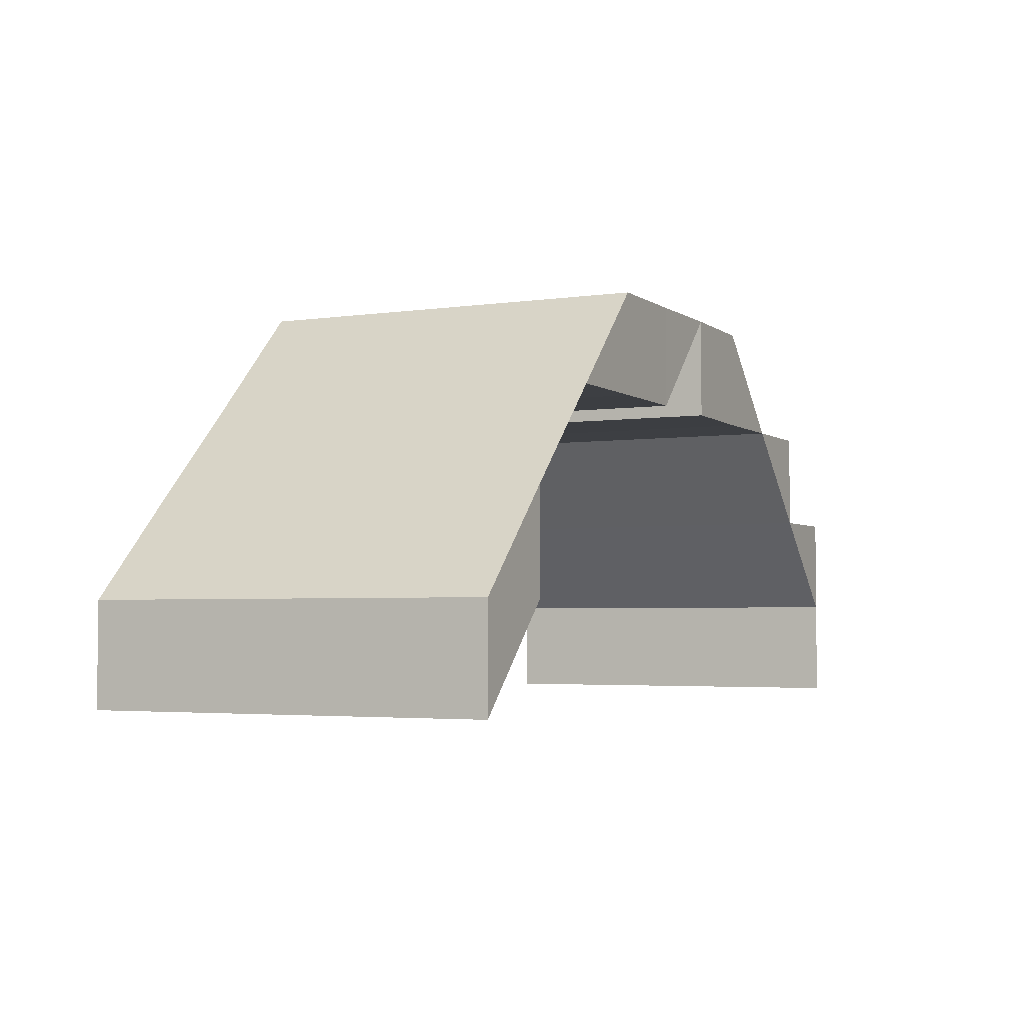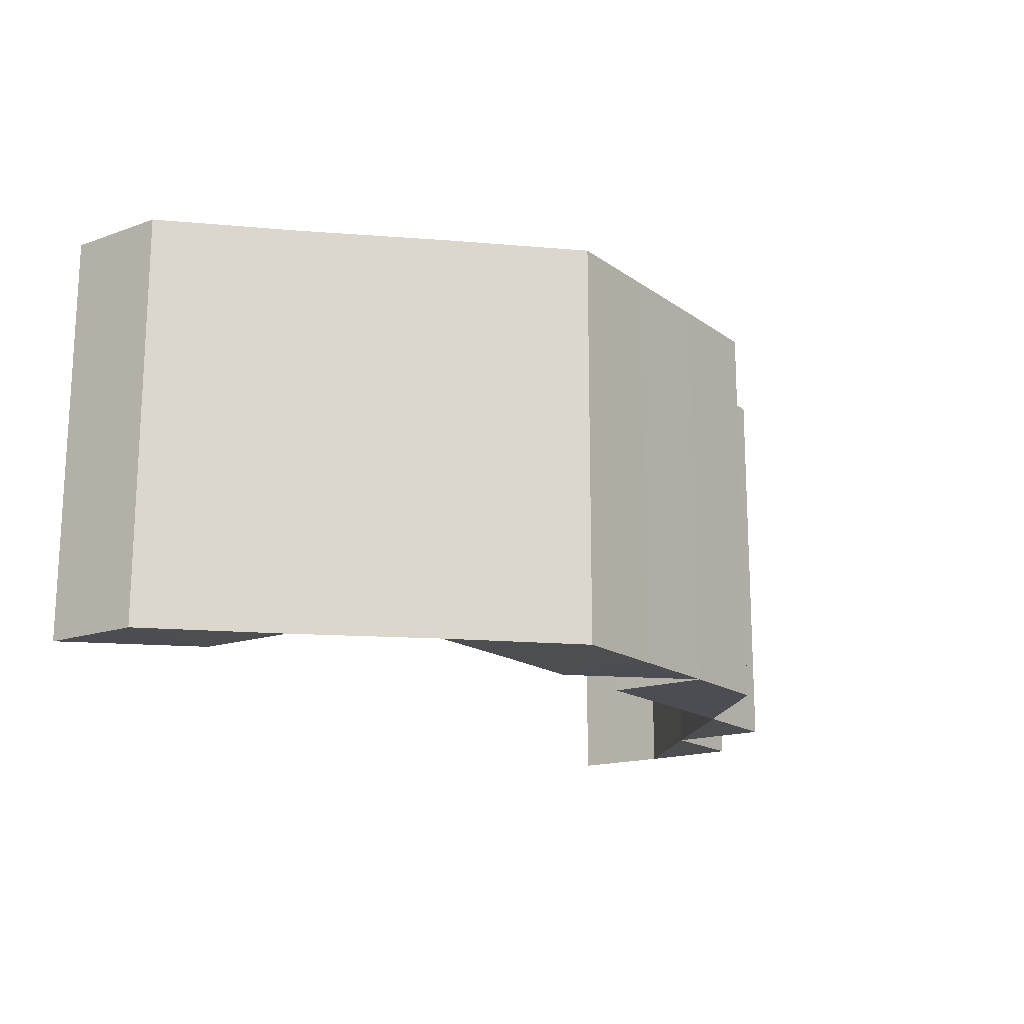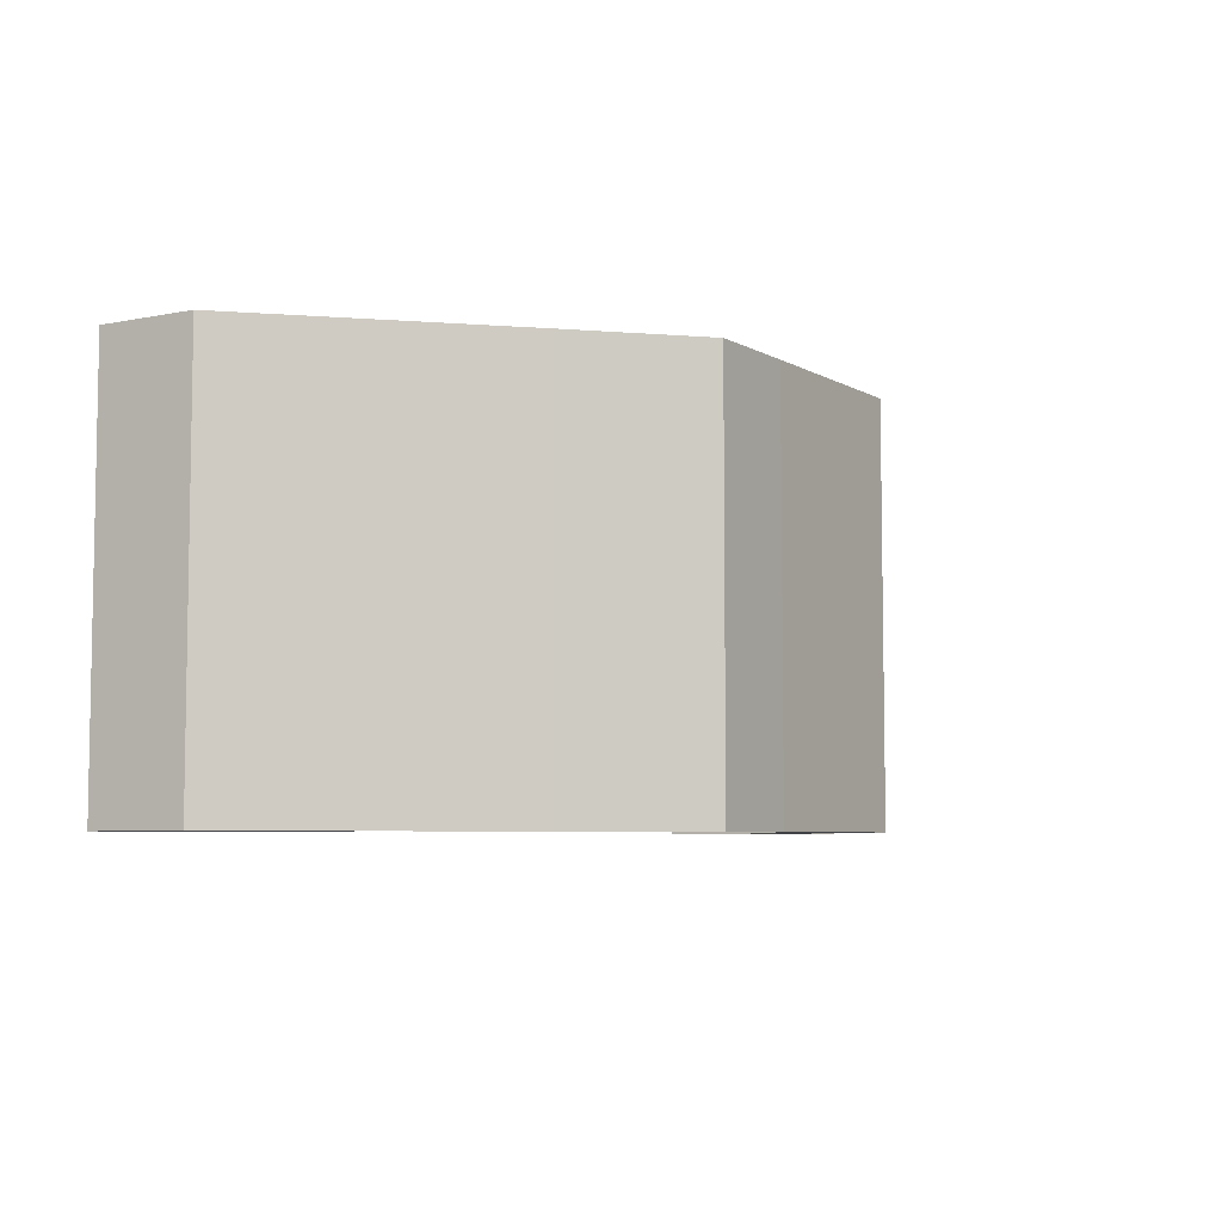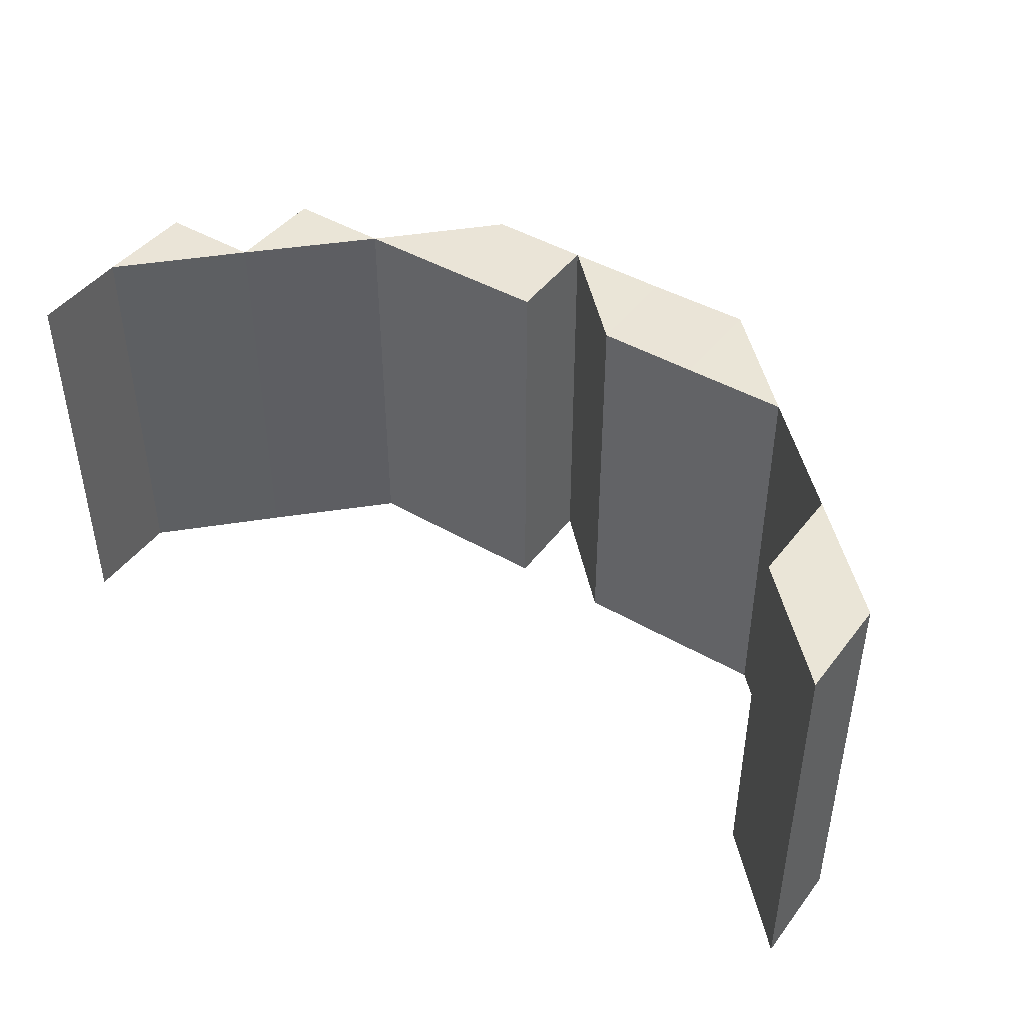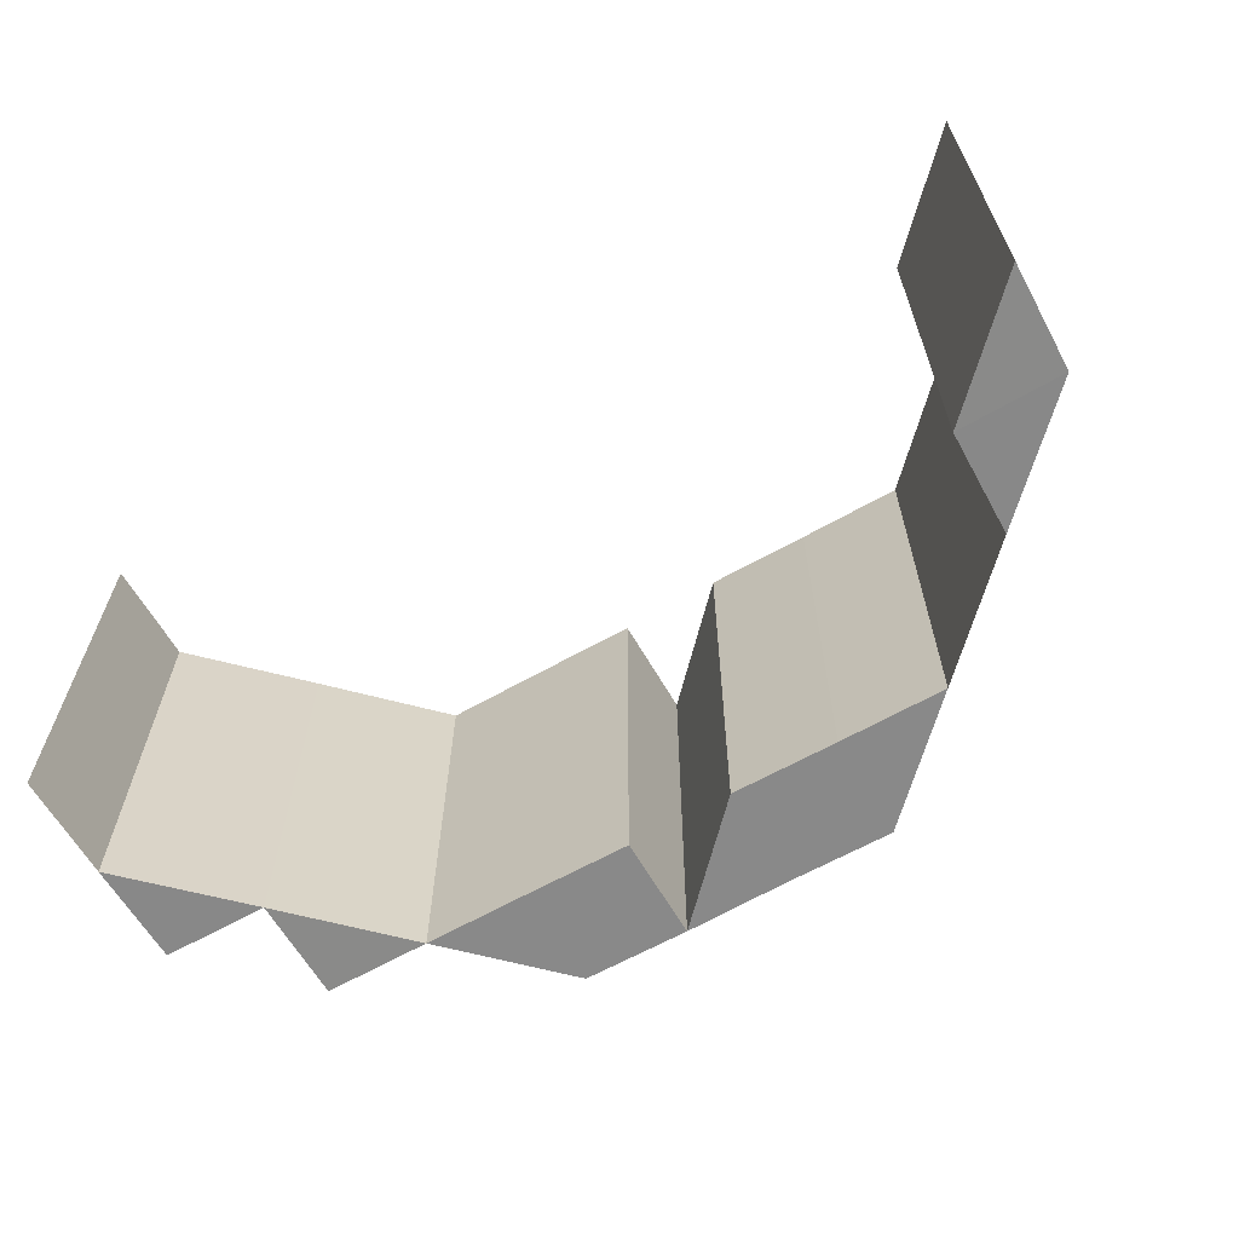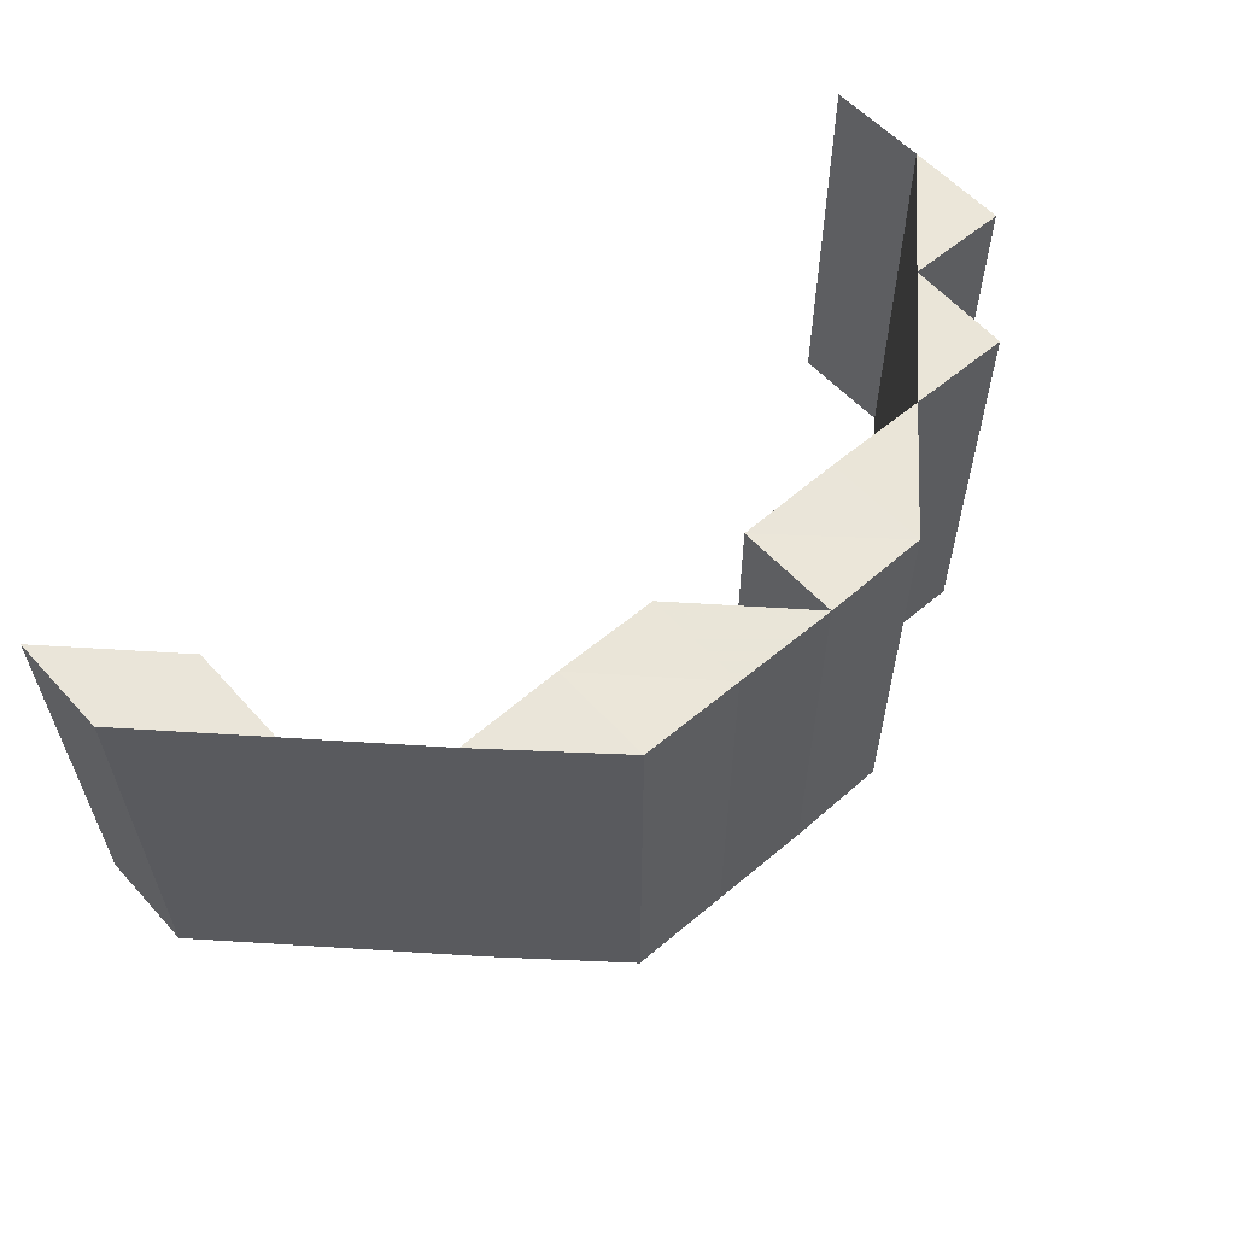
<metadata>
{"format":"obj","ext":"obj","renderer":"f3d","projection":"perspective","resolution":1024,"background":"white","views":[{"elev":-3.5,"azim":116.3,"up":"+Y"},{"elev":-16.6,"azim":125.5,"up":"+Z"},{"elev":-5.8,"azim":121.7,"up":"+Z"},{"elev":43.9,"azim":34.3,"up":"+Z"},{"elev":-63.1,"azim":29.9,"up":"+Z"},{"elev":58.2,"azim":138.5,"up":"+Z"}]}
</metadata>
<code>
o 8028
v 2249 1889 19.98
v 2249 1889 19.98
v 2249 1889 19.98
v 2249 1889 19.98
v 2249 1889 19.98
v 2249 1889 20.02
v 2249 1889 19.98
v 2249 1889 20.02
v 2249 1889 19.98
v 2249 1889 20.02
v 2249 1889 19.98
v 2249 1889 20.02
v 2249 1889 19.98
v 2249 1889 19.98
v 2249 1889 19.98
v 2249 1889 20.02
v 2249 1889 19.98
v 2249 1889 20.02
v 2249 1889 20.02
v 2249 1889 20.02
v 2249 1889 19.98
v 2249 1889 20.02
v 2249 1889 20.02
v 2249 1889 20.02
v 2249 1889 20.02
v 2249 1889 20.02
v 2249 1889 19.98
v 2249 1889 19.98
v 2249 1889 20.02
v 2249 1889 20.02
v 2249 1889 20.02
v 2249 1889 20.02
v 2249 1889 20.02
v 2249 1889 19.98
v 2249 1889 19.98
v 2249 1889 19.98
v 2249 1889 20.02
v 2249 1889 20.02
v 2249 1889 19.98
v 2249 1889 20.02
v 2249 1889 19.98
v 2249 1889 20.02
v 2249 1889 20.02
v 2249 1889 20.02
v 2249 1889 19.98
v 2249 1889 20.02
v 2249 1889 20.02
v 2249 1889 19.98
v 2249 1889 19.98
v 2249 1889 20.02
v 2249 1889 19.98
v 2249 1889 19.98
v 2249 1889 20.02
v 2249 1889 20.02
v 2249 1889 20.02
v 2249 1889 20.02
v 2249 1889 19.98
v 2249 1889 19.98
v 2249 1889 19.98
v 2249 1889 19.98
v 2249 1889 19.98
v 2249 1889 19.98
v 2249 1889 19.98
v 2249 1889 20.02
v 2249 1889 20.02
v 2249 1889 19.98
v 2249 1889 20.02
v 2249 1889 19.98
v 2249 1889 19.98
v 2249 1889 19.98
v 2249 1889 20.02
v 2249 1889 19.98
v 2249 1889 20.02
v 2249 1889 20.02
v 2249 1889 20.02
v 2249 1889 19.98
v 2249 1889 19.98
v 2249 1889 19.98
v 2249 1889 20.02
v 2249 1889 20.02
v 2249 1889 19.98
v 2249 1889 19.98
v 2249 1889 19.98
v 2249 1889 19.98
v 2249 1889 19.98
v 2249 1889 20.02
v 2249 1889 20.02
v 2249 1889 19.98
v 2249 1889 20.02
v 2249 1889 19.98
v 2249 1889 20.02
v 2249 1889 19.98
v 2249 1889 20.02
v 2249 1889 20.02
v 2249 1889 20.02
v 2249 1889 20.02
v 2249 1889 19.98
v 2249 1889 20.02
v 2249 1889 19.98
v 2249 1889 19.98
v 2249 1889 20.02
v 2249 1889 19.98
v 2249 1889 20.02
v 2249 1889 19.98
v 2248 1889 19.98
v 2249 1889 20.02
v 2248 1889 20.02
v 2249 1889 20.02
v 2248 1889 19.98
v 2248 1889 19.98
v 2248 1889 20.02
v 2249 1889 19.98
v 2249 1889 20.02
v 2249 1889 19.98
v 2248 1889 19.98
v 2248 1889 19.98
v 2248 1889 20.02
v 2248 1889 20.02
v 2248 1889 20.02
v 2248 1889 20.02
v 2249 1889 20.02
v 2248 1889 19.98
v 2248 1889 19.98
v 2248 1889 20.02
v 2248 1889 20.02
v 2248 1889 20.02
v 2248 1889 19.98
v 2248 1889 19.98
v 2248 1889 20.02
v 2248 1889 19.98
v 2248 1889 20.02
v 2248 1889 19.98
v 2248 1889 19.98
v 2248 1889 19.98
v 2248 1889 20.02
v 2248 1889 20.02
v 2248 1889 20.02
v 2248 1889 20.02
v 2248 1889 20.02
v 2248 1889 19.98
v 2248 1889 19.98
v 2248 1889 20.02
v 2248 1889 20.02
v 2248 1889 20.02
v 2248 1889 20.02
v 2248 1889 20.02
v 2248 1889 19.98
v 2248 1889 19.98
v 2248 1889 19.98
f 1 2 3
f 4 5 2
f 6 5 7
f 8 7 9
f 10 6 11
f 12 10 13
f 14 15 16
f 15 17 18
f 17 19 20
f 21 20 22
f 23 19 24
f 25 24 26
f 27 28 29
f 28 30 31
f 32 33 34
f 33 35 36
f 37 38 39
f 38 40 41
f 37 42 43
f 40 44 45
f 42 46 47
f 47 48 49
f 50 51 48
f 44 52 51
f 46 53 54
f 55 54 56
f 57 52 58
f 45 58 59
f 60 59 61
f 62 57 63
f 63 64 65
f 66 67 64
f 68 53 67
f 69 68 55
f 70 69 71
f 72 70 73
f 74 75 76
f 75 77 78
f 74 79 80
f 81 82 76
f 83 84 78
f 82 85 84
f 86 87 83
f 87 85 88
f 89 86 90
f 91 88 92
f 79 93 94
f 95 94 96
f 97 93 98
f 99 97 95
f 100 98 101
f 102 99 103
f 104 105 106
f 105 107 108
f 104 109 110
f 111 109 112
f 113 111 114
f 115 116 117
f 116 118 119
f 120 118 121
f 122 123 124
f 123 125 126
f 122 127 128
f 129 127 130
f 131 129 132
f 133 134 135
f 134 136 137
f 138 136 139
f 140 141 142
f 141 143 144
f 145 146 147
f 146 148 149

</code>
